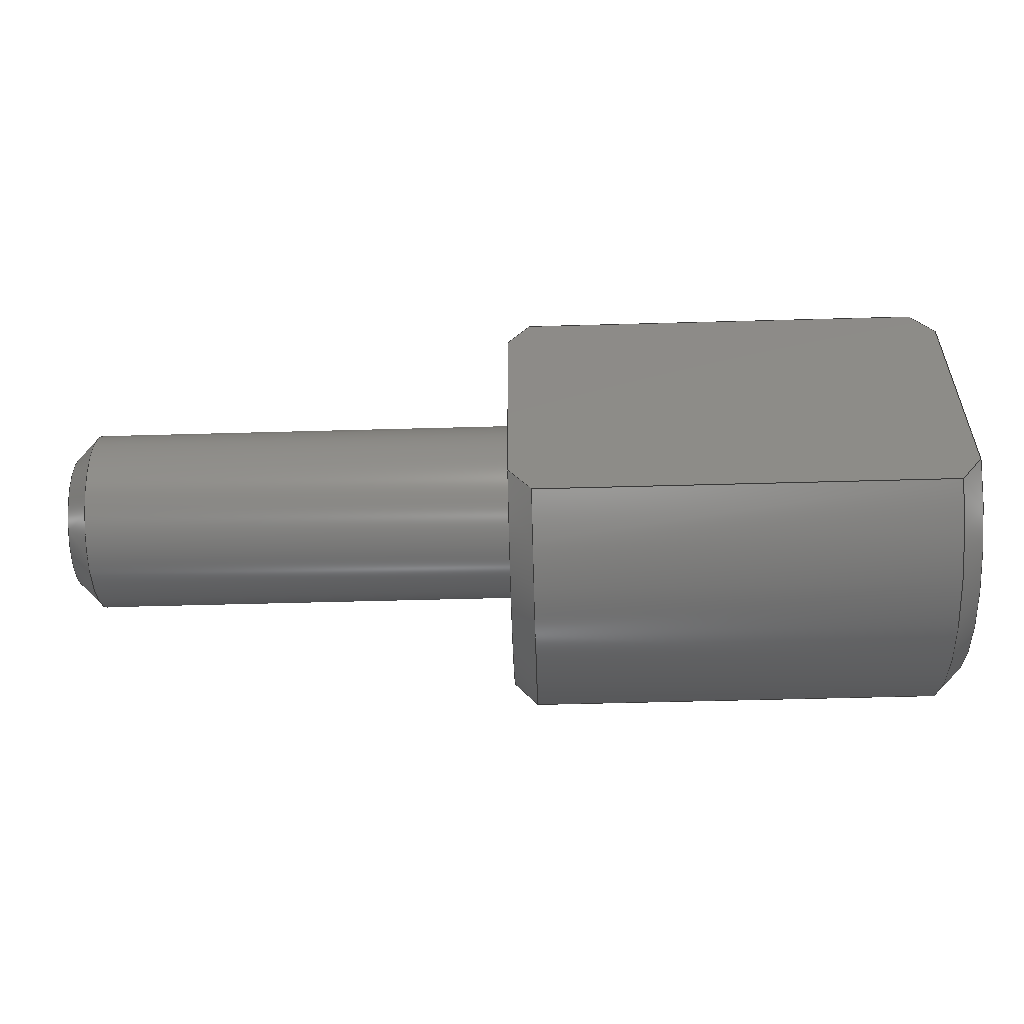
<metadata>
{"format":"step","ext":"stp","renderer":"f3d","projection":"perspective","resolution":1024,"background":"white","views":[{"elev":-54.2,"azim":-178.3,"up":"+Z"}]}
</metadata>
<code>
ISO-10303-21;
DATA;
#1=SHAPE_REPRESENTATION_RELATIONSHIP('None',
'relationship between Anw_Stift_V2_Prt-None and Anw_Stift_V2_Prt-None',
#13,#2);
#2=ADVANCED_BREP_SHAPE_REPRESENTATION('Anw_Stift_V2_Prt-None',(#115),#478);
#3=SHAPE_DEFINITION_REPRESENTATION(#4,#13);
#4=PRODUCT_DEFINITION_SHAPE('','',#5);
#5=PRODUCT_DEFINITION(' ','',#7,#6);
#6=PRODUCT_DEFINITION_CONTEXT('part definition',#12,'design');
#7=PRODUCT_DEFINITION_FORMATION_WITH_SPECIFIED_SOURCE(' ',' ',#9,
 .NOT_KNOWN.);
#8=PRODUCT_RELATED_PRODUCT_CATEGORY('part','',(#9));
#9=PRODUCT('Anw_Stift_V2_Prt','Anw_Stift_V2_Prt',' ',(#10));
#10=PRODUCT_CONTEXT(' ',#12,'mechanical');
#11=APPLICATION_PROTOCOL_DEFINITION('international standard',
'automotive_design',2010,#12);
#12=APPLICATION_CONTEXT(
'core data for automotive mechanical design processes');
#13=SHAPE_REPRESENTATION('Anw_Stift_V2_Prt-None',(#310),#478);
#14=OVER_RIDING_STYLED_ITEM('',(#30),#139,#28);
#15=OVER_RIDING_STYLED_ITEM('',(#31),#140,#28);
#16=OVER_RIDING_STYLED_ITEM('',(#32),#141,#28);
#17=OVER_RIDING_STYLED_ITEM('',(#33),#142,#28);
#18=OVER_RIDING_STYLED_ITEM('',(#34),#143,#28);
#19=OVER_RIDING_STYLED_ITEM('',(#35),#144,#28);
#20=OVER_RIDING_STYLED_ITEM('',(#36),#145,#28);
#21=OVER_RIDING_STYLED_ITEM('',(#37),#146,#28);
#22=OVER_RIDING_STYLED_ITEM('',(#38),#147,#28);
#23=OVER_RIDING_STYLED_ITEM('',(#39),#148,#28);
#24=OVER_RIDING_STYLED_ITEM('',(#40),#149,#28);
#25=OVER_RIDING_STYLED_ITEM('',(#41),#150,#28);
#26=OVER_RIDING_STYLED_ITEM('',(#42),#151,#28);
#27=PRESENTATION_LAYER_ASSIGNMENT('1','Layer 1',(#115));
#28=STYLED_ITEM('',(#29),#115);
#29=PRESENTATION_STYLE_ASSIGNMENT((#43));
#30=PRESENTATION_STYLE_ASSIGNMENT((#44));
#31=PRESENTATION_STYLE_ASSIGNMENT((#45));
#32=PRESENTATION_STYLE_ASSIGNMENT((#46));
#33=PRESENTATION_STYLE_ASSIGNMENT((#47));
#34=PRESENTATION_STYLE_ASSIGNMENT((#48));
#35=PRESENTATION_STYLE_ASSIGNMENT((#49));
#36=PRESENTATION_STYLE_ASSIGNMENT((#50));
#37=PRESENTATION_STYLE_ASSIGNMENT((#51));
#38=PRESENTATION_STYLE_ASSIGNMENT((#52));
#39=PRESENTATION_STYLE_ASSIGNMENT((#53));
#40=PRESENTATION_STYLE_ASSIGNMENT((#54));
#41=PRESENTATION_STYLE_ASSIGNMENT((#55));
#42=PRESENTATION_STYLE_ASSIGNMENT((#56));
#43=SURFACE_STYLE_USAGE(.BOTH.,#57);
#44=SURFACE_STYLE_USAGE(.BOTH.,#58);
#45=SURFACE_STYLE_USAGE(.BOTH.,#59);
#46=SURFACE_STYLE_USAGE(.BOTH.,#60);
#47=SURFACE_STYLE_USAGE(.BOTH.,#61);
#48=SURFACE_STYLE_USAGE(.BOTH.,#62);
#49=SURFACE_STYLE_USAGE(.BOTH.,#63);
#50=SURFACE_STYLE_USAGE(.BOTH.,#64);
#51=SURFACE_STYLE_USAGE(.BOTH.,#65);
#52=SURFACE_STYLE_USAGE(.BOTH.,#66);
#53=SURFACE_STYLE_USAGE(.BOTH.,#67);
#54=SURFACE_STYLE_USAGE(.BOTH.,#68);
#55=SURFACE_STYLE_USAGE(.BOTH.,#69);
#56=SURFACE_STYLE_USAGE(.BOTH.,#70);
#57=SURFACE_SIDE_STYLE('',(#71));
#58=SURFACE_SIDE_STYLE('',(#72));
#59=SURFACE_SIDE_STYLE('',(#73));
#60=SURFACE_SIDE_STYLE('',(#74));
#61=SURFACE_SIDE_STYLE('',(#75));
#62=SURFACE_SIDE_STYLE('',(#76));
#63=SURFACE_SIDE_STYLE('',(#77));
#64=SURFACE_SIDE_STYLE('',(#78));
#65=SURFACE_SIDE_STYLE('',(#79));
#66=SURFACE_SIDE_STYLE('',(#80));
#67=SURFACE_SIDE_STYLE('',(#81));
#68=SURFACE_SIDE_STYLE('',(#82));
#69=SURFACE_SIDE_STYLE('',(#83));
#70=SURFACE_SIDE_STYLE('',(#84));
#71=SURFACE_STYLE_FILL_AREA(#85);
#72=SURFACE_STYLE_FILL_AREA(#86);
#73=SURFACE_STYLE_FILL_AREA(#87);
#74=SURFACE_STYLE_FILL_AREA(#88);
#75=SURFACE_STYLE_FILL_AREA(#89);
#76=SURFACE_STYLE_FILL_AREA(#90);
#77=SURFACE_STYLE_FILL_AREA(#91);
#78=SURFACE_STYLE_FILL_AREA(#92);
#79=SURFACE_STYLE_FILL_AREA(#93);
#80=SURFACE_STYLE_FILL_AREA(#94);
#81=SURFACE_STYLE_FILL_AREA(#95);
#82=SURFACE_STYLE_FILL_AREA(#96);
#83=SURFACE_STYLE_FILL_AREA(#97);
#84=SURFACE_STYLE_FILL_AREA(#98);
#85=FILL_AREA_STYLE('',(#99));
#86=FILL_AREA_STYLE('',(#100));
#87=FILL_AREA_STYLE('',(#101));
#88=FILL_AREA_STYLE('',(#102));
#89=FILL_AREA_STYLE('',(#103));
#90=FILL_AREA_STYLE('',(#104));
#91=FILL_AREA_STYLE('',(#105));
#92=FILL_AREA_STYLE('',(#106));
#93=FILL_AREA_STYLE('',(#107));
#94=FILL_AREA_STYLE('',(#108));
#95=FILL_AREA_STYLE('',(#109));
#96=FILL_AREA_STYLE('',(#110));
#97=FILL_AREA_STYLE('',(#111));
#98=FILL_AREA_STYLE('',(#112));
#99=FILL_AREA_STYLE_COLOUR('',#113);
#100=FILL_AREA_STYLE_COLOUR('',#114);
#101=FILL_AREA_STYLE_COLOUR('',#114);
#102=FILL_AREA_STYLE_COLOUR('',#114);
#103=FILL_AREA_STYLE_COLOUR('',#114);
#104=FILL_AREA_STYLE_COLOUR('',#114);
#105=FILL_AREA_STYLE_COLOUR('',#114);
#106=FILL_AREA_STYLE_COLOUR('',#114);
#107=FILL_AREA_STYLE_COLOUR('',#114);
#108=FILL_AREA_STYLE_COLOUR('',#114);
#109=FILL_AREA_STYLE_COLOUR('',#114);
#110=FILL_AREA_STYLE_COLOUR('',#114);
#111=FILL_AREA_STYLE_COLOUR('',#114);
#112=FILL_AREA_STYLE_COLOUR('',#114);
#113=COLOUR_RGB('Medium Steel',0.5961,0.6667,0.6863);
#114=COLOUR_RGB('granite gray',0.4,0.4,0.4);
#115=MANIFOLD_SOLID_BREP('',#116);
#116=CLOSED_SHELL('',(#139,#140,#141,#142,#143,#144,#145,#146,#147,#148,
#149,#150,#151));
#117=CONICAL_SURFACE('',#321,4,45);
#118=CONICAL_SURFACE('',#323,4,45);
#119=CONICAL_SURFACE('',#325,4.5,45);
#120=CONICAL_SURFACE('',#326,4.5,45);
#121=CONICAL_SURFACE('',#332,2,45);
#122=B_SPLINE_CURVE_WITH_KNOTS('',3,(#423,#424,#425,#426),.UNSPECIFIED.,
 .F.,.F.,(4,4),(0,1),.UNSPECIFIED.);
#123=B_SPLINE_CURVE_WITH_KNOTS('',3,(#427,#428,#429,#430),.UNSPECIFIED.,
 .F.,.F.,(4,4),(0,1),.UNSPECIFIED.);
#124=B_SPLINE_CURVE_WITH_KNOTS('',3,(#432,#433,#434,#435),.UNSPECIFIED.,
 .F.,.F.,(4,4),(0,1),.UNSPECIFIED.);
#125=B_SPLINE_CURVE_WITH_KNOTS('',3,(#439,#440,#441,#442),.UNSPECIFIED.,
 .F.,.F.,(4,4),(0,1),.UNSPECIFIED.);
#126=B_SPLINE_CURVE_WITH_KNOTS('',3,(#447,#448,#449,#450),.UNSPECIFIED.,
 .F.,.F.,(4,4),(0,1),.UNSPECIFIED.);
#127=B_SPLINE_CURVE_WITH_KNOTS('',3,(#451,#452,#453,#454),.UNSPECIFIED.,
 .F.,.F.,(4,4),(0,1),.UNSPECIFIED.);
#128=B_SPLINE_CURVE_WITH_KNOTS('',3,(#456,#457,#458,#459),.UNSPECIFIED.,
 .F.,.F.,(4,4),(0,1),.UNSPECIFIED.);
#129=B_SPLINE_CURVE_WITH_KNOTS('',3,(#460,#461,#462,#463),.UNSPECIFIED.,
 .F.,.F.,(4,4),(0,1),.UNSPECIFIED.);
#130=CYLINDRICAL_SURFACE('',#320,4.5);
#131=CYLINDRICAL_SURFACE('',#330,2);
#132=CYLINDRICAL_SURFACE('',#331,4.5);
#133=FACE_BOUND('',#168,.T.);
#134=FACE_BOUND('',#169,.T.);
#135=FACE_BOUND('',#176,.T.);
#136=FACE_BOUND('',#177,.T.);
#137=FACE_BOUND('',#179,.T.);
#138=FACE_BOUND('',#180,.T.);
#139=ADVANCED_FACE('',(#157),#152,.F.);
#140=ADVANCED_FACE('',(#133,#134),#153,.F.);
#141=ADVANCED_FACE('',(#158),#130,.T.);
#142=ADVANCED_FACE('',(#159),#117,.T.);
#143=ADVANCED_FACE('',(#160),#118,.T.);
#144=ADVANCED_FACE('',(#161),#119,.T.);
#145=ADVANCED_FACE('',(#162),#120,.T.);
#146=ADVANCED_FACE('',(#163),#154,.F.);
#147=ADVANCED_FACE('',(#135,#136),#131,.T.);
#148=ADVANCED_FACE('',(#164),#132,.T.);
#149=ADVANCED_FACE('',(#137,#138),#121,.T.);
#150=ADVANCED_FACE('',(#165),#155,.F.);
#151=ADVANCED_FACE('',(#166),#156,.F.);
#152=PLANE('',#313);
#153=PLANE('',#317);
#154=PLANE('',#328);
#155=PLANE('',#333);
#156=PLANE('',#334);
#157=FACE_OUTER_BOUND('',#167,.T.);
#158=FACE_OUTER_BOUND('',#170,.T.);
#159=FACE_OUTER_BOUND('',#171,.T.);
#160=FACE_OUTER_BOUND('',#172,.T.);
#161=FACE_OUTER_BOUND('',#173,.T.);
#162=FACE_OUTER_BOUND('',#174,.T.);
#163=FACE_OUTER_BOUND('',#175,.T.);
#164=FACE_OUTER_BOUND('',#178,.T.);
#165=FACE_OUTER_BOUND('',#181,.T.);
#166=FACE_OUTER_BOUND('',#182,.T.);
#167=EDGE_LOOP('',(#194,#195,#196,#197));
#168=EDGE_LOOP('',(#198));
#169=EDGE_LOOP('',(#199,#200,#201,#202));
#170=EDGE_LOOP('',(#203,#204,#205,#206));
#171=EDGE_LOOP('',(#207,#208,#209,#210));
#172=EDGE_LOOP('',(#211,#212,#213,#214));
#173=EDGE_LOOP('',(#215,#216,#217,#218));
#174=EDGE_LOOP('',(#219,#220,#221,#222));
#175=EDGE_LOOP('',(#223));
#176=EDGE_LOOP('',(#224));
#177=EDGE_LOOP('',(#225));
#178=EDGE_LOOP('',(#226,#227,#228,#229));
#179=EDGE_LOOP('',(#230));
#180=EDGE_LOOP('',(#231));
#181=EDGE_LOOP('',(#232,#233,#234,#235,#236,#237,#238,#239));
#182=EDGE_LOOP('',(#240,#241,#242,#243,#244,#245,#246,#247));
#183=CIRCLE('',#311,4);
#184=CIRCLE('',#312,4);
#185=CIRCLE('',#314,2);
#186=CIRCLE('',#315,4);
#187=CIRCLE('',#316,4);
#188=CIRCLE('',#318,4.5);
#189=CIRCLE('',#319,4.5);
#190=CIRCLE('',#322,4.5);
#191=CIRCLE('',#324,4.5);
#192=CIRCLE('',#327,1.5);
#193=CIRCLE('',#329,2);
#194=ORIENTED_EDGE('',*,*,#267,.T.);
#195=ORIENTED_EDGE('',*,*,#268,.T.);
#196=ORIENTED_EDGE('',*,*,#269,.T.);
#197=ORIENTED_EDGE('',*,*,#270,.T.);
#198=ORIENTED_EDGE('',*,*,#271,.T.);
#199=ORIENTED_EDGE('',*,*,#272,.F.);
#200=ORIENTED_EDGE('',*,*,#273,.T.);
#201=ORIENTED_EDGE('',*,*,#274,.F.);
#202=ORIENTED_EDGE('',*,*,#275,.T.);
#203=ORIENTED_EDGE('',*,*,#276,.T.);
#204=ORIENTED_EDGE('',*,*,#277,.T.);
#205=ORIENTED_EDGE('',*,*,#278,.T.);
#206=ORIENTED_EDGE('',*,*,#279,.T.);
#207=ORIENTED_EDGE('',*,*,#278,.F.);
#208=ORIENTED_EDGE('',*,*,#280,.F.);
#209=ORIENTED_EDGE('',*,*,#270,.F.);
#210=ORIENTED_EDGE('',*,*,#281,.F.);
#211=ORIENTED_EDGE('',*,*,#268,.F.);
#212=ORIENTED_EDGE('',*,*,#282,.F.);
#213=ORIENTED_EDGE('',*,*,#283,.F.);
#214=ORIENTED_EDGE('',*,*,#284,.F.);
#215=ORIENTED_EDGE('',*,*,#285,.F.);
#216=ORIENTED_EDGE('',*,*,#286,.T.);
#217=ORIENTED_EDGE('',*,*,#275,.F.);
#218=ORIENTED_EDGE('',*,*,#287,.T.);
#219=ORIENTED_EDGE('',*,*,#273,.F.);
#220=ORIENTED_EDGE('',*,*,#288,.T.);
#221=ORIENTED_EDGE('',*,*,#276,.F.);
#222=ORIENTED_EDGE('',*,*,#289,.T.);
#223=ORIENTED_EDGE('',*,*,#290,.T.);
#224=ORIENTED_EDGE('',*,*,#291,.T.);
#225=ORIENTED_EDGE('',*,*,#271,.F.);
#226=ORIENTED_EDGE('',*,*,#283,.T.);
#227=ORIENTED_EDGE('',*,*,#292,.T.);
#228=ORIENTED_EDGE('',*,*,#285,.T.);
#229=ORIENTED_EDGE('',*,*,#293,.T.);
#230=ORIENTED_EDGE('',*,*,#290,.F.);
#231=ORIENTED_EDGE('',*,*,#291,.F.);
#232=ORIENTED_EDGE('',*,*,#279,.F.);
#233=ORIENTED_EDGE('',*,*,#281,.T.);
#234=ORIENTED_EDGE('',*,*,#269,.F.);
#235=ORIENTED_EDGE('',*,*,#284,.T.);
#236=ORIENTED_EDGE('',*,*,#293,.F.);
#237=ORIENTED_EDGE('',*,*,#287,.F.);
#238=ORIENTED_EDGE('',*,*,#274,.T.);
#239=ORIENTED_EDGE('',*,*,#289,.F.);
#240=ORIENTED_EDGE('',*,*,#292,.F.);
#241=ORIENTED_EDGE('',*,*,#282,.T.);
#242=ORIENTED_EDGE('',*,*,#267,.F.);
#243=ORIENTED_EDGE('',*,*,#280,.T.);
#244=ORIENTED_EDGE('',*,*,#277,.F.);
#245=ORIENTED_EDGE('',*,*,#288,.F.);
#246=ORIENTED_EDGE('',*,*,#272,.T.);
#247=ORIENTED_EDGE('',*,*,#286,.F.);
#248=VERTEX_POINT('',#395);
#249=VERTEX_POINT('',#396);
#250=VERTEX_POINT('',#398);
#251=VERTEX_POINT('',#400);
#252=VERTEX_POINT('',#404);
#253=VERTEX_POINT('',#406);
#254=VERTEX_POINT('',#407);
#255=VERTEX_POINT('',#409);
#256=VERTEX_POINT('',#411);
#257=VERTEX_POINT('',#415);
#258=VERTEX_POINT('',#416);
#259=VERTEX_POINT('',#418);
#260=VERTEX_POINT('',#420);
#261=VERTEX_POINT('',#436);
#262=VERTEX_POINT('',#438);
#263=VERTEX_POINT('',#445);
#264=VERTEX_POINT('',#446);
#265=VERTEX_POINT('',#466);
#266=VERTEX_POINT('',#469);
#267=EDGE_CURVE('',#248,#249,#294,.T.);
#268=EDGE_CURVE('',#249,#250,#183,.T.);
#269=EDGE_CURVE('',#250,#251,#295,.T.);
#270=EDGE_CURVE('',#251,#248,#184,.T.);
#271=EDGE_CURVE('',#252,#252,#185,.T.);
#272=EDGE_CURVE('',#253,#254,#296,.T.);
#273=EDGE_CURVE('',#253,#255,#186,.T.);
#274=EDGE_CURVE('',#256,#255,#297,.T.);
#275=EDGE_CURVE('',#256,#254,#187,.T.);
#276=EDGE_CURVE('',#257,#258,#188,.T.);
#277=EDGE_CURVE('',#258,#259,#298,.T.);
#278=EDGE_CURVE('',#259,#260,#189,.T.);
#279=EDGE_CURVE('',#260,#257,#299,.T.);
#280=EDGE_CURVE('',#248,#259,#122,.T.);
#281=EDGE_CURVE('',#260,#251,#123,.T.);
#282=EDGE_CURVE('',#261,#249,#124,.T.);
#283=EDGE_CURVE('',#262,#261,#190,.T.);
#284=EDGE_CURVE('',#250,#262,#125,.T.);
#285=EDGE_CURVE('',#263,#264,#191,.T.);
#286=EDGE_CURVE('',#263,#254,#126,.T.);
#287=EDGE_CURVE('',#256,#264,#127,.T.);
#288=EDGE_CURVE('',#253,#258,#128,.T.);
#289=EDGE_CURVE('',#257,#255,#129,.T.);
#290=EDGE_CURVE('',#265,#265,#192,.T.);
#291=EDGE_CURVE('',#266,#266,#193,.T.);
#292=EDGE_CURVE('',#261,#263,#300,.T.);
#293=EDGE_CURVE('',#264,#262,#301,.T.);
#294=LINE('',#394,#302);
#295=LINE('',#399,#303);
#296=LINE('',#405,#304);
#297=LINE('',#410,#305);
#298=LINE('',#417,#306);
#299=LINE('',#421,#307);
#300=LINE('',#471,#308);
#301=LINE('',#472,#309);
#302=VECTOR('',#337,1);
#303=VECTOR('',#340,1);
#304=VECTOR('',#347,1);
#305=VECTOR('',#350,1);
#306=VECTOR('',#357,1);
#307=VECTOR('',#360,1);
#308=VECTOR('',#383,1);
#309=VECTOR('',#384,1);
#310=AXIS2_PLACEMENT_3D('',#393,#335,#336);
#311=AXIS2_PLACEMENT_3D('',#397,#338,#339);
#312=AXIS2_PLACEMENT_3D('',#401,#341,#342);
#313=AXIS2_PLACEMENT_3D('',#402,#343,#344);
#314=AXIS2_PLACEMENT_3D('',#403,#345,#346);
#315=AXIS2_PLACEMENT_3D('',#408,#348,#349);
#316=AXIS2_PLACEMENT_3D('',#412,#351,#352);
#317=AXIS2_PLACEMENT_3D('',#413,#353,#354);
#318=AXIS2_PLACEMENT_3D('',#414,#355,#356);
#319=AXIS2_PLACEMENT_3D('',#419,#358,#359);
#320=AXIS2_PLACEMENT_3D('',#422,#361,#362);
#321=AXIS2_PLACEMENT_3D('',#431,#363,#364);
#322=AXIS2_PLACEMENT_3D('',#437,#365,#366);
#323=AXIS2_PLACEMENT_3D('',#443,#367,#368);
#324=AXIS2_PLACEMENT_3D('',#444,#369,#370);
#325=AXIS2_PLACEMENT_3D('',#455,#371,#372);
#326=AXIS2_PLACEMENT_3D('',#464,#373,#374);
#327=AXIS2_PLACEMENT_3D('',#465,#375,#376);
#328=AXIS2_PLACEMENT_3D('',#467,#377,#378);
#329=AXIS2_PLACEMENT_3D('',#468,#379,#380);
#330=AXIS2_PLACEMENT_3D('',#470,#381,#382);
#331=AXIS2_PLACEMENT_3D('',#473,#385,#386);
#332=AXIS2_PLACEMENT_3D('',#474,#387,#388);
#333=AXIS2_PLACEMENT_3D('',#475,#389,#390);
#334=AXIS2_PLACEMENT_3D('',#476,#391,#392);
#335=DIRECTION('',(0,0,1));
#336=DIRECTION('',(1,0,0));
#337=DIRECTION('',(0,0,1));
#338=DIRECTION('',(-1,0,0));
#339=DIRECTION('',(0,0,-1));
#340=DIRECTION('',(0,0,-1));
#341=DIRECTION('',(-1,0,0));
#342=DIRECTION('',(0,0,-1));
#343=DIRECTION('',(1,0,0));
#344=DIRECTION('',(0,0,-1));
#345=DIRECTION('',(-1,0,0));
#346=DIRECTION('',(0,0,1));
#347=DIRECTION('',(0,0,1));
#348=DIRECTION('',(1,0,0));
#349=DIRECTION('',(0,0,1));
#350=DIRECTION('',(0,0,-1));
#351=DIRECTION('',(1,0,0));
#352=DIRECTION('',(0,0,1));
#353=DIRECTION('',(-1,0,0));
#354=DIRECTION('',(0,0,1));
#355=DIRECTION('',(-1,0,0));
#356=DIRECTION('',(0,0,1));
#357=DIRECTION('',(-1,0,0));
#358=DIRECTION('',(1,0,0));
#359=DIRECTION('',(0,0,-1));
#360=DIRECTION('',(1,0,0));
#361=DIRECTION('',(-1,0,0));
#362=DIRECTION('',(0,0,1));
#363=DIRECTION('',(1,0,0));
#364=DIRECTION('',(6.911e-18,0,-1));
#365=DIRECTION('',(1,0,0));
#366=DIRECTION('',(0,0,-1));
#367=DIRECTION('',(1,0,0));
#368=DIRECTION('',(6.911e-18,0,-1));
#369=DIRECTION('',(-1,0,0));
#370=DIRECTION('',(0,0,1));
#371=DIRECTION('',(-1,0,0));
#372=DIRECTION('',(-4.145e-17,0,1));
#373=DIRECTION('',(-1,0,0));
#374=DIRECTION('',(-4.145e-17,0,1));
#375=DIRECTION('',(1,0,0));
#376=DIRECTION('',(0,0,1));
#377=DIRECTION('',(-1,0,0));
#378=DIRECTION('',(0,0,1));
#379=DIRECTION('',(-1,0,0));
#380=DIRECTION('',(0,0,1));
#381=DIRECTION('',(-1,0,0));
#382=DIRECTION('',(0,0,1));
#383=DIRECTION('',(1,0,0));
#384=DIRECTION('',(-1,0,0));
#385=DIRECTION('',(-1,0,0));
#386=DIRECTION('',(0,0,1));
#387=DIRECTION('',(-1,0,0));
#388=DIRECTION('',(-4.155e-17,0,1));
#389=DIRECTION('',(0,-1,0));
#390=DIRECTION('',(0,0,-1));
#391=DIRECTION('',(0,1,0));
#392=DIRECTION('',(0,0,1));
#393=CARTESIAN_POINT('',(0,0,0));
#394=CARTESIAN_POINT('',(-6.88e-15,-3,3.354));
#395=CARTESIAN_POINT('',(-6.88e-15,-3,-2.646));
#396=CARTESIAN_POINT('',(-6.88e-15,-3,2.646));
#397=CARTESIAN_POINT('',(-6.88e-15,0,0));
#398=CARTESIAN_POINT('',(-6.88e-15,3,2.646));
#399=CARTESIAN_POINT('',(-6.88e-15,3,-3.354));
#400=CARTESIAN_POINT('',(-6.88e-15,3,-2.646));
#401=CARTESIAN_POINT('',(-6.88e-15,0,0));
#402=CARTESIAN_POINT('',(-6.88e-15,4.5,0));
#403=CARTESIAN_POINT('',(10,0,0));
#404=CARTESIAN_POINT('',(10,0,2));
#405=CARTESIAN_POINT('',(10,-3,3.354));
#406=CARTESIAN_POINT('',(10,-3,-2.646));
#407=CARTESIAN_POINT('',(10,-3,2.646));
#408=CARTESIAN_POINT('',(10,0,0));
#409=CARTESIAN_POINT('',(10,3,-2.646));
#410=CARTESIAN_POINT('',(10,3,-3.354));
#411=CARTESIAN_POINT('',(10,3,2.646));
#412=CARTESIAN_POINT('',(10,0,0));
#413=CARTESIAN_POINT('',(10,2,0));
#414=CARTESIAN_POINT('',(9.5,0,0));
#415=CARTESIAN_POINT('',(9.5,3,-3.354));
#416=CARTESIAN_POINT('',(9.5,-3,-3.354));
#417=CARTESIAN_POINT('',(22,-3,-3.354));
#418=CARTESIAN_POINT('',(0.5,-3,-3.354));
#419=CARTESIAN_POINT('',(0.5,0,0));
#420=CARTESIAN_POINT('',(0.5,3,-3.354));
#421=CARTESIAN_POINT('',(22,3,-3.354));
#422=CARTESIAN_POINT('',(20,0,0));
#423=CARTESIAN_POINT('',(-6.397e-15,-3,-2.646));
#424=CARTESIAN_POINT('',(0.1591,-3,-2.886));
#425=CARTESIAN_POINT('',(0.3268,-3,-3.122));
#426=CARTESIAN_POINT('',(0.5,-3,-3.354));
#427=CARTESIAN_POINT('',(0.5,3,-3.354));
#428=CARTESIAN_POINT('',(0.3269,3,-3.122));
#429=CARTESIAN_POINT('',(0.1592,3,-2.886));
#430=CARTESIAN_POINT('',(-6.053e-15,3,-2.646));
#431=CARTESIAN_POINT('',(-6.939e-15,0,0));
#432=CARTESIAN_POINT('',(0.5,-3,3.354));
#433=CARTESIAN_POINT('',(0.3269,-3,3.122));
#434=CARTESIAN_POINT('',(0.1592,-3,2.886));
#435=CARTESIAN_POINT('',(-6.053e-15,-3,2.646));
#436=CARTESIAN_POINT('',(0.5,-3,3.354));
#437=CARTESIAN_POINT('',(0.5,0,0));
#438=CARTESIAN_POINT('',(0.5,3,3.354));
#439=CARTESIAN_POINT('',(-6.397e-15,3,2.646));
#440=CARTESIAN_POINT('',(0.1591,3,2.886));
#441=CARTESIAN_POINT('',(0.3268,3,3.122));
#442=CARTESIAN_POINT('',(0.5,3,3.354));
#443=CARTESIAN_POINT('',(-6.939e-15,0,0));
#444=CARTESIAN_POINT('',(9.5,0,0));
#445=CARTESIAN_POINT('',(9.5,-3,3.354));
#446=CARTESIAN_POINT('',(9.5,3,3.354));
#447=CARTESIAN_POINT('',(9.5,-3,3.354));
#448=CARTESIAN_POINT('',(9.673,-3,3.122));
#449=CARTESIAN_POINT('',(9.841,-3,2.886));
#450=CARTESIAN_POINT('',(10,-3,2.646));
#451=CARTESIAN_POINT('',(10,3,2.646));
#452=CARTESIAN_POINT('',(9.841,3,2.886));
#453=CARTESIAN_POINT('',(9.673,3,3.122));
#454=CARTESIAN_POINT('',(9.5,3,3.354));
#455=CARTESIAN_POINT('',(9.5,0,0));
#456=CARTESIAN_POINT('',(10,-3,-2.646));
#457=CARTESIAN_POINT('',(9.841,-3,-2.886));
#458=CARTESIAN_POINT('',(9.673,-3,-3.122));
#459=CARTESIAN_POINT('',(9.5,-3,-3.354));
#460=CARTESIAN_POINT('',(9.5,3,-3.354));
#461=CARTESIAN_POINT('',(9.673,3,-3.122));
#462=CARTESIAN_POINT('',(9.841,3,-2.886));
#463=CARTESIAN_POINT('',(10,3,-2.646));
#464=CARTESIAN_POINT('',(9.5,0,0));
#465=CARTESIAN_POINT('',(20,0,0));
#466=CARTESIAN_POINT('',(20,0,1.5));
#467=CARTESIAN_POINT('',(20,0,0));
#468=CARTESIAN_POINT('',(19.5,0,0));
#469=CARTESIAN_POINT('',(19.5,0,2));
#470=CARTESIAN_POINT('',(20,0,0));
#471=CARTESIAN_POINT('',(22,-3,3.354));
#472=CARTESIAN_POINT('',(22,3,3.354));
#473=CARTESIAN_POINT('',(20,0,0));
#474=CARTESIAN_POINT('',(19.5,0,0));
#475=CARTESIAN_POINT('',(22,3,-3.354));
#476=CARTESIAN_POINT('',(22,-3,3.354));
#477=MECHANICAL_DESIGN_GEOMETRIC_PRESENTATION_REPRESENTATION('',(#28,#14,
#15,#16,#17,#18,#19,#20,#21,#22,#23,#24,#25,#26),#478);
#478=(
GEOMETRIC_REPRESENTATION_CONTEXT(3)
GLOBAL_UNCERTAINTY_ASSIGNED_CONTEXT((#479))
GLOBAL_UNIT_ASSIGNED_CONTEXT((#485,#481,#480))
REPRESENTATION_CONTEXT('Stift','TOP_LEVEL_ASSEMBLY_PART')
);
#479=UNCERTAINTY_MEASURE_WITH_UNIT(LENGTH_MEASURE(0.0508),#485,
'DISTANCE_ACCURACY_VALUE','Maximum Tolerance applied to model');
#480=(
NAMED_UNIT(*)
SI_UNIT($,.STERADIAN.)
SOLID_ANGLE_UNIT()
);
#481=(
CONVERSION_BASED_UNIT('DEGREE',#483)
NAMED_UNIT(#482)
PLANE_ANGLE_UNIT()
);
#482=DIMENSIONAL_EXPONENTS(0,0,0,0,0,0,0);
#483=PLANE_ANGLE_MEASURE_WITH_UNIT(PLANE_ANGLE_MEASURE(0.01745),#484);
#484=(
NAMED_UNIT(*)
PLANE_ANGLE_UNIT()
SI_UNIT($,.RADIAN.)
);
#485=(
LENGTH_UNIT()
NAMED_UNIT(*)
SI_UNIT(.MILLI.,.METRE.)
);
ENDSEC;
END-ISO-10303-21;

</code>
